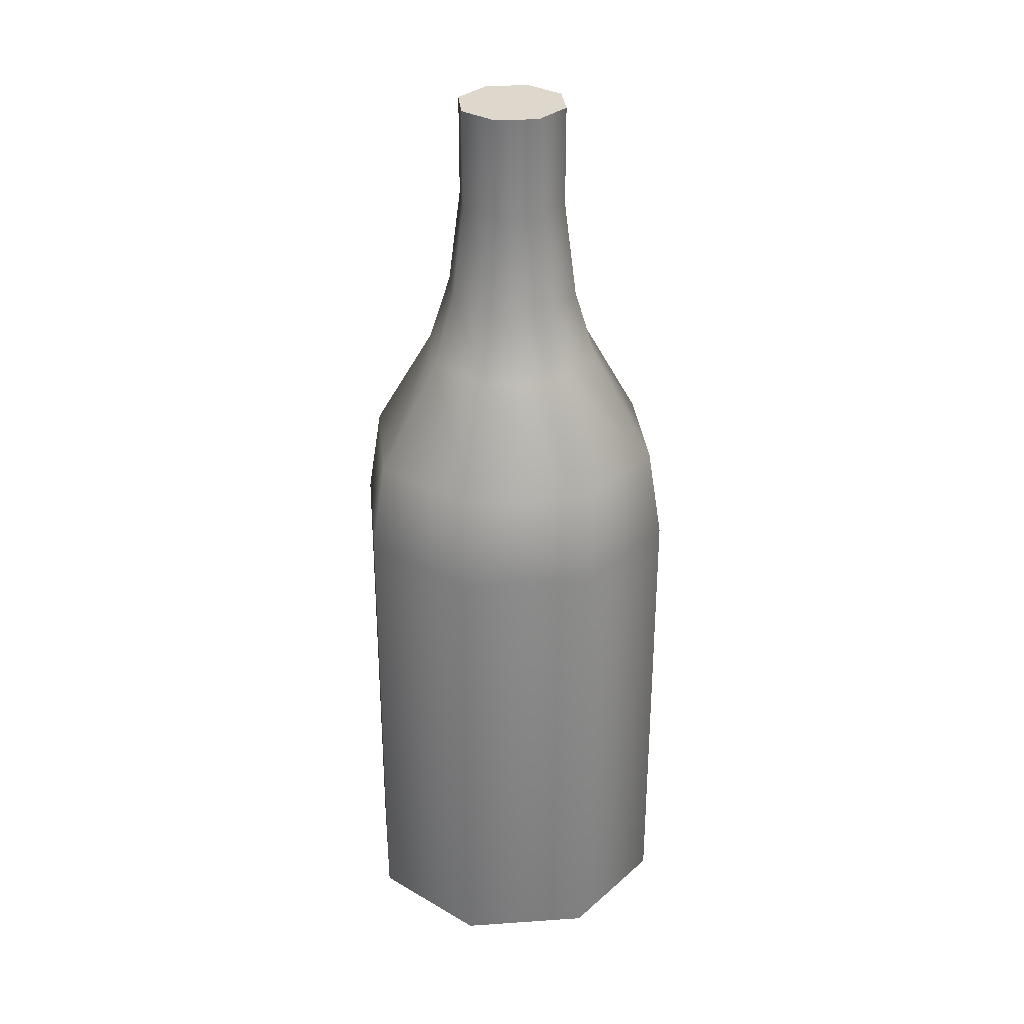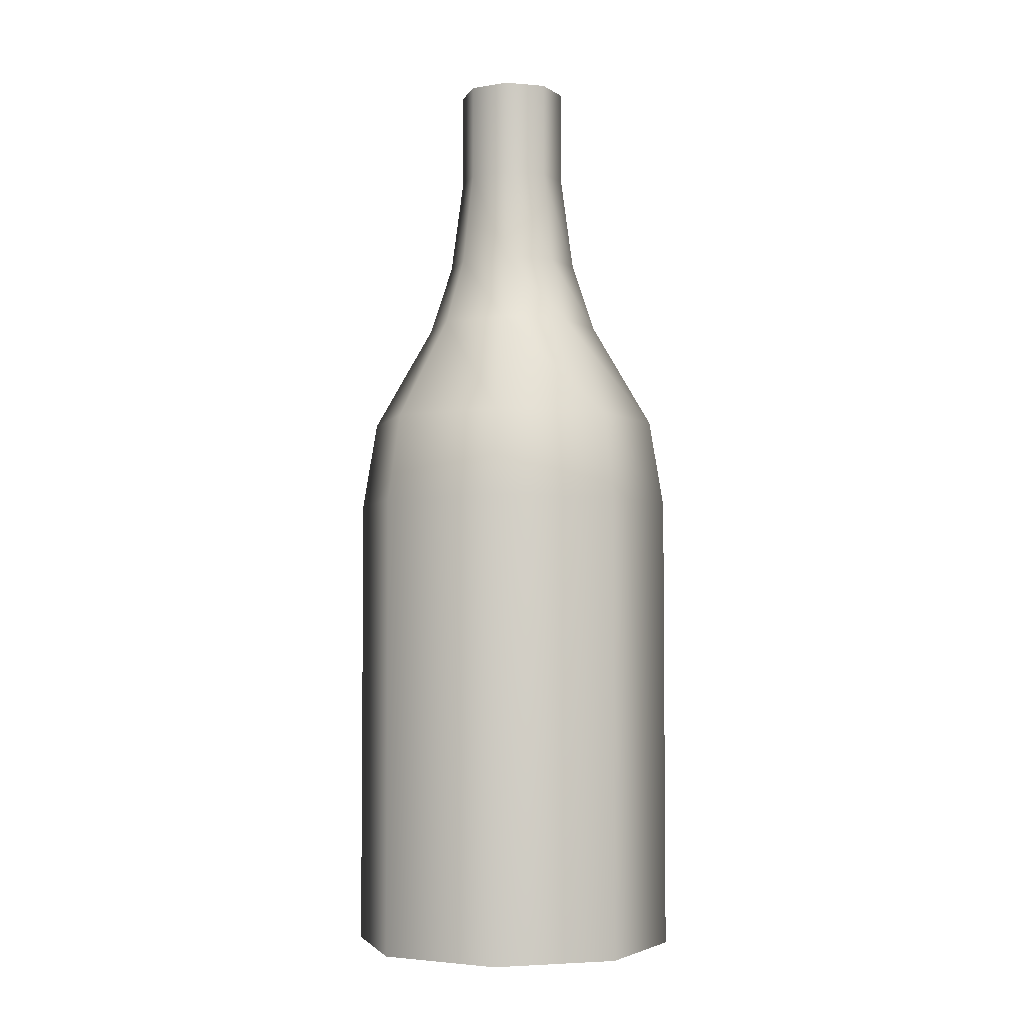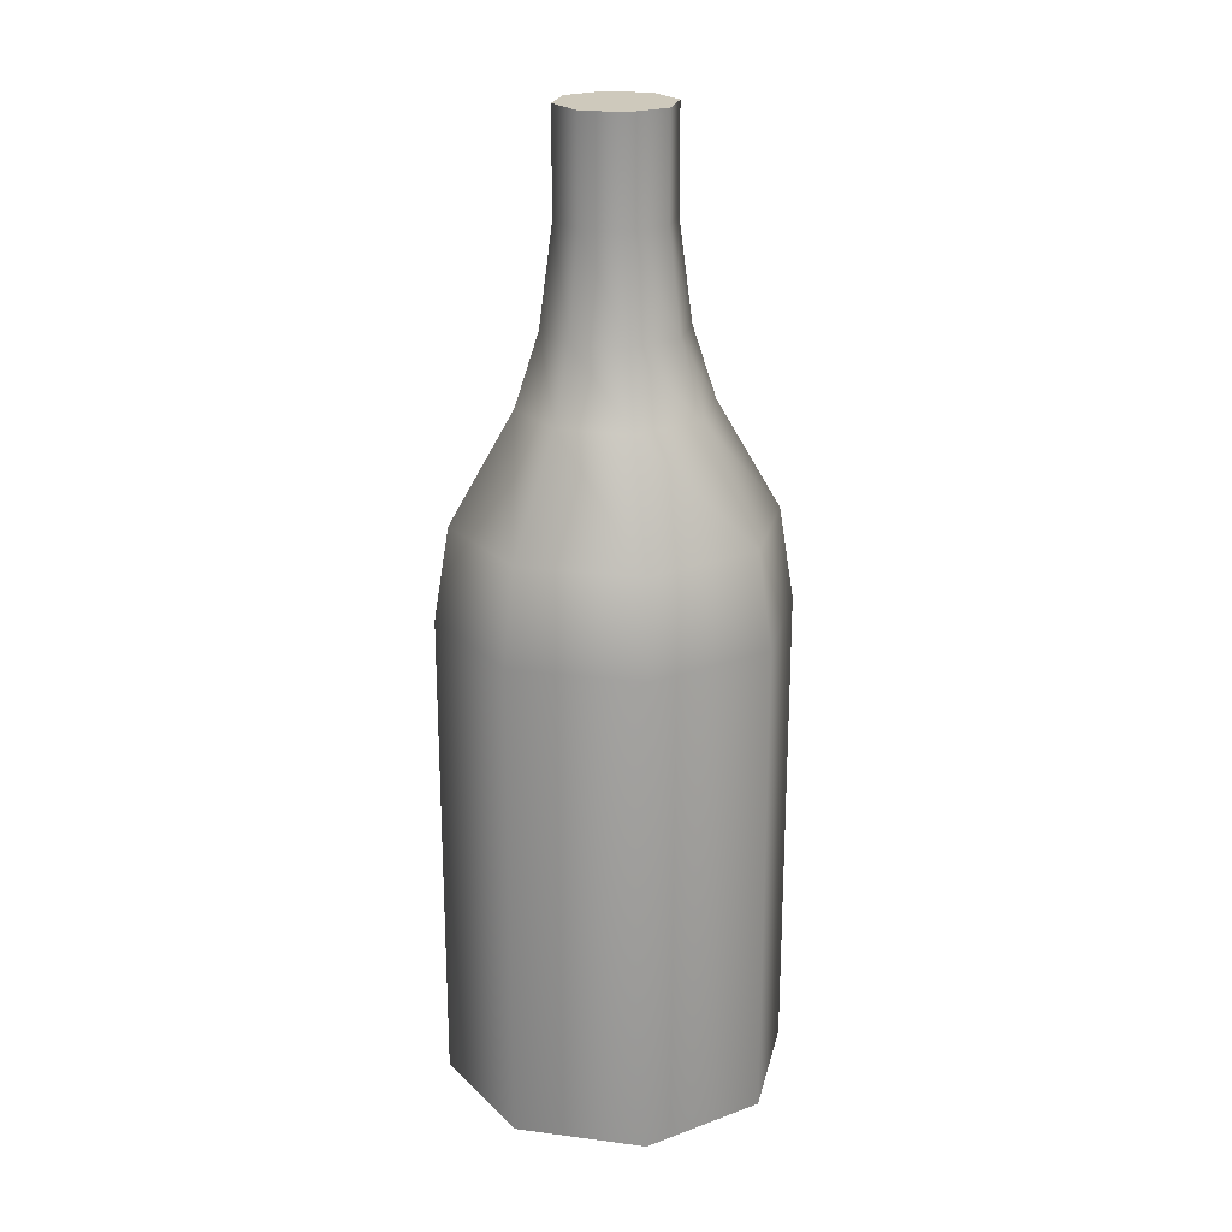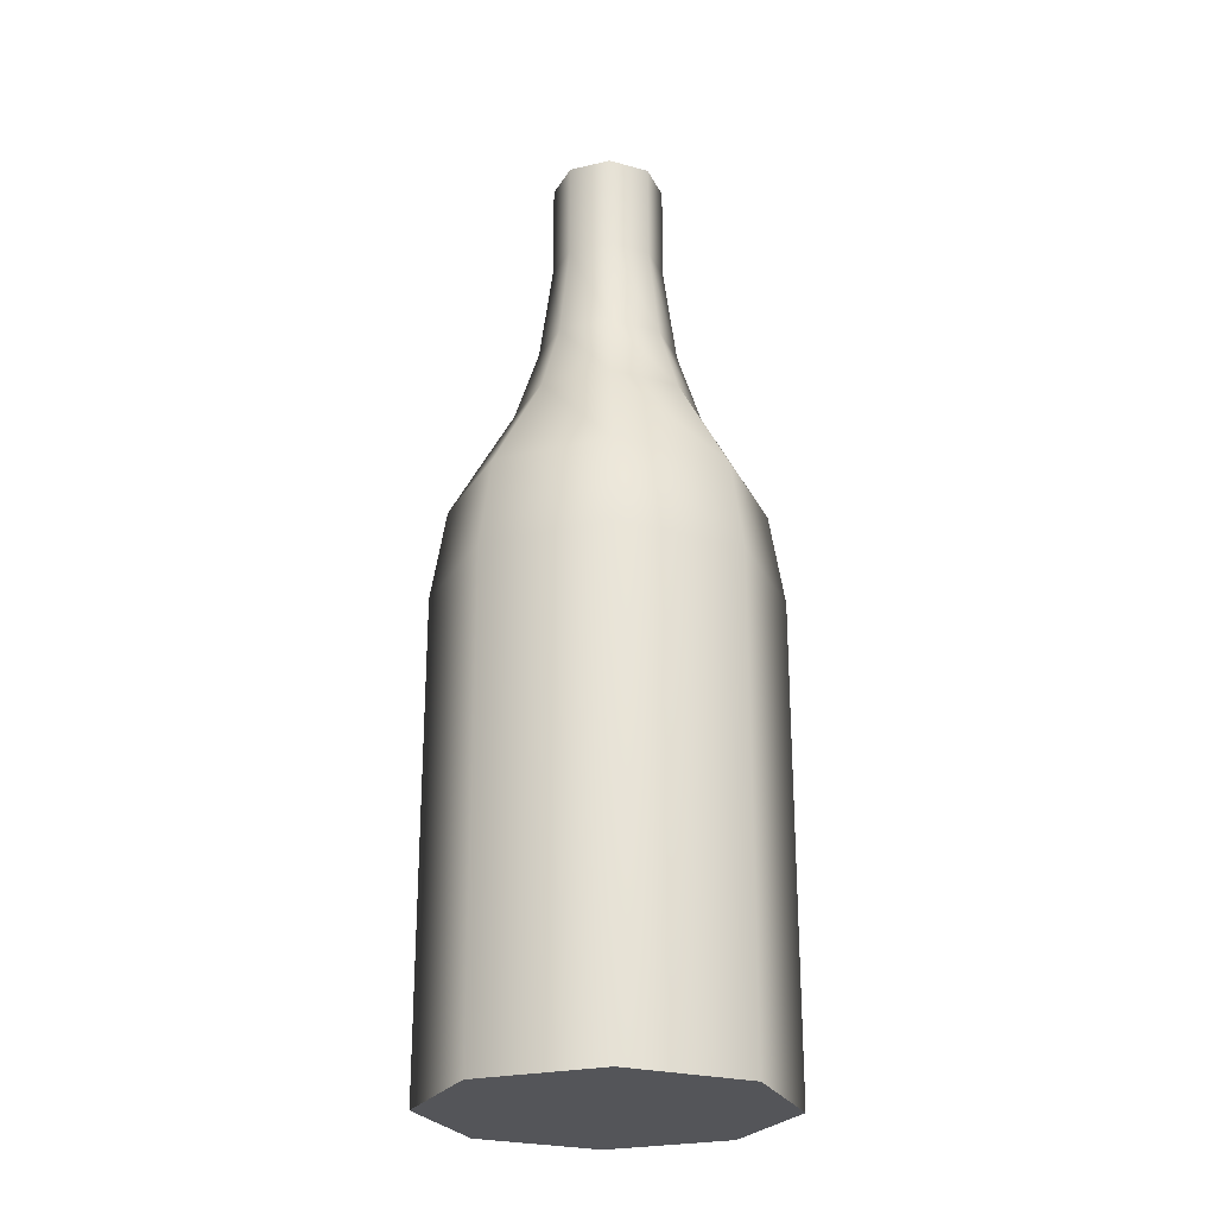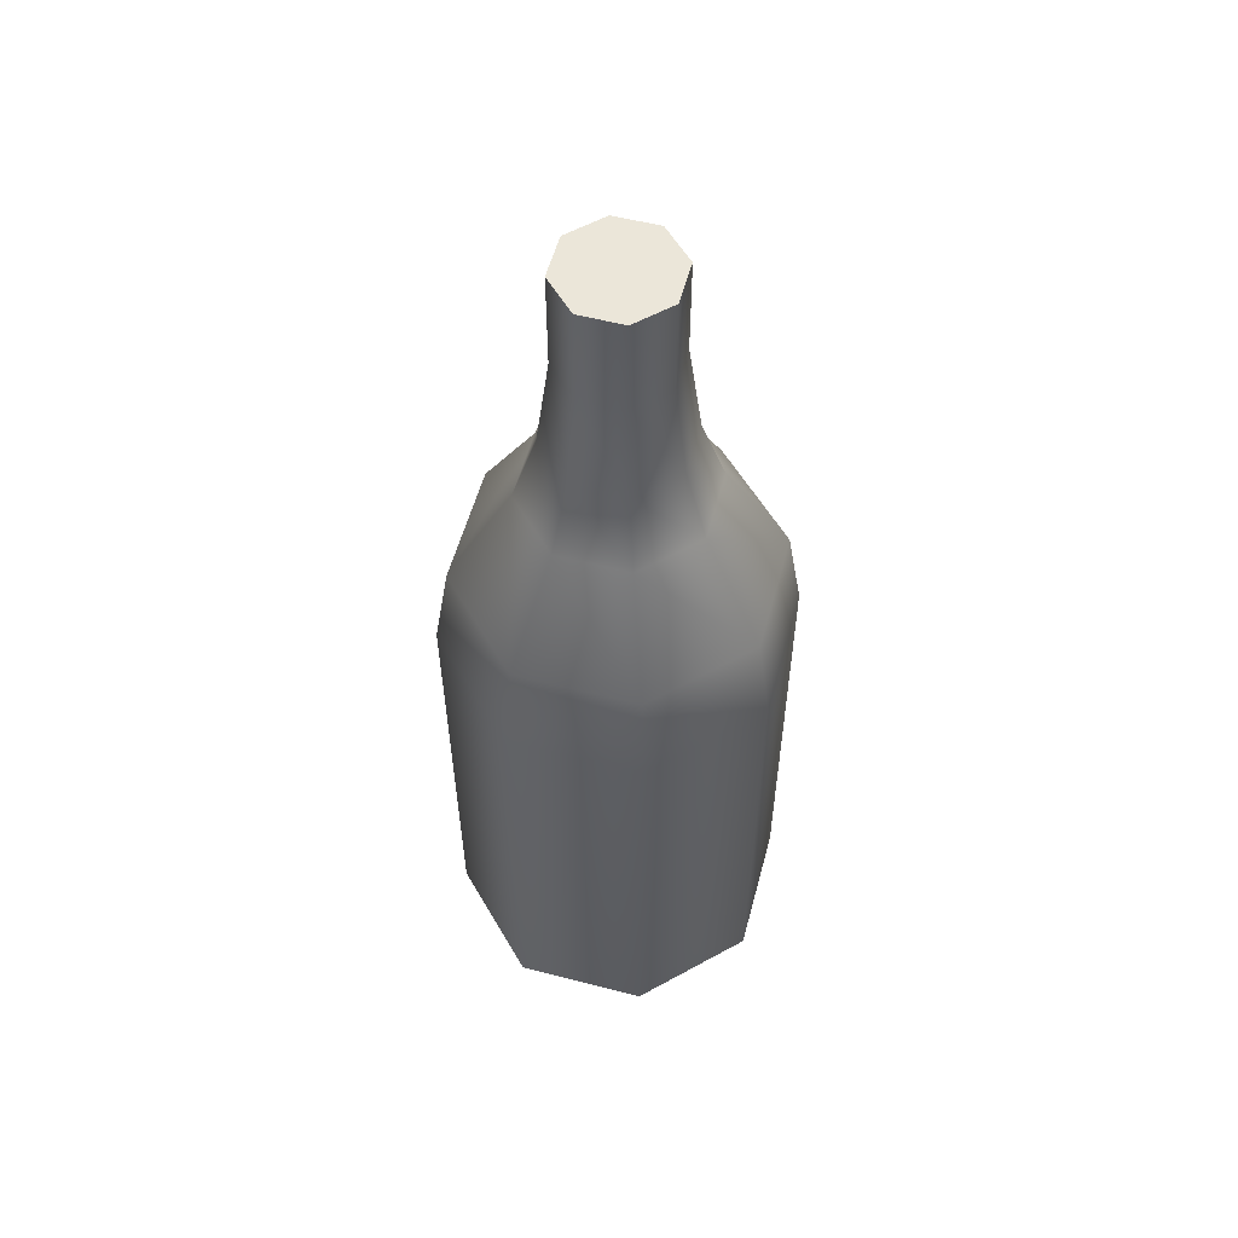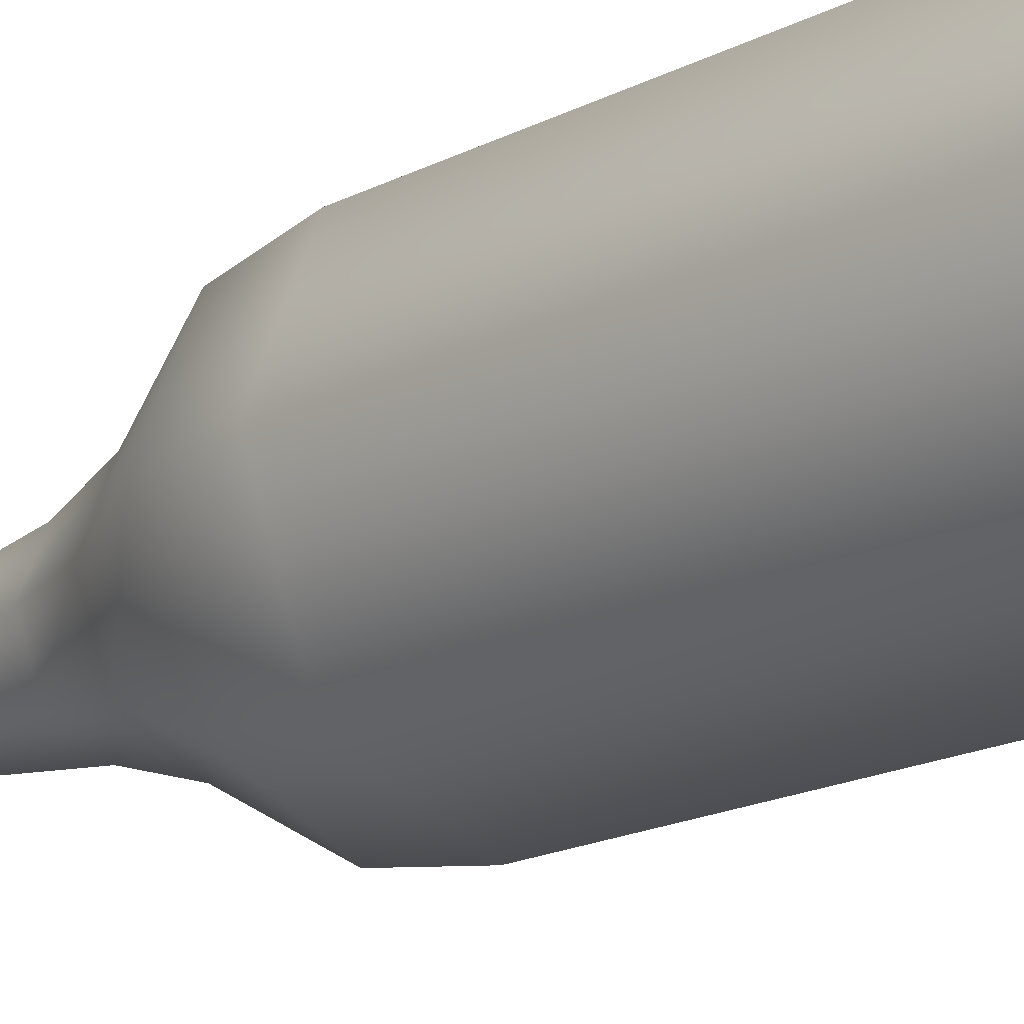
<metadata>
{"format":"obj","ext":"obj","renderer":"f3d","projection":"perspective","resolution":1024,"background":"white","views":[{"elev":31.3,"azim":16.9,"up":"+Y"},{"elev":-3.8,"azim":141.1,"up":"+Y"},{"elev":22.4,"azim":-54.8,"up":"+Y"},{"elev":-24.8,"azim":-136.7,"up":"+Y"},{"elev":56.4,"azim":-52.4,"up":"+Y"},{"elev":-19.2,"azim":-46.5,"up":"+Z"}]}
</metadata>
<code>
o WineBottle_Cube.001
v -3.524 0.000695 0.6017
v -2.434 0.000695 1.053
v -1.983 0.000695 2.143
v -2.434 0.000695 3.233
v -3.524 0.000695 3.685
v -4.614 0.000695 3.233
v -5.066 0.000695 2.143
v -4.614 0.000695 1.053
v -3.524 4.375 0.6017
v -2.434 4.375 1.053
v -1.983 4.375 2.143
v -2.434 4.375 3.233
v -3.524 4.375 3.685
v -4.614 4.375 3.233
v -5.066 4.375 2.143
v -4.614 4.375 1.053
v -3.524 5.208 0.7379
v -2.531 5.208 1.149
v -2.119 5.208 2.143
v -2.531 5.208 3.137
v -3.524 5.208 3.548
v -4.518 5.208 3.137
v -4.93 5.208 2.143
v -4.518 5.208 1.149
v -3.524 6.189 1.305
v -2.932 6.189 1.55
v -2.686 6.189 2.143
v -2.932 6.189 2.736
v -3.524 6.189 2.982
v -4.117 6.189 2.736
v -4.363 6.189 2.143
v -4.117 6.189 1.55
v -3.524 6.832 1.515
v -3.081 6.832 1.699
v -2.897 6.832 2.143
v -3.081 6.832 2.587
v -3.524 6.832 2.771
v -3.968 6.832 2.587
v -4.152 6.832 2.143
v -3.968 6.832 1.699
v -3.524 7.72 1.634
v -3.164 7.72 1.783
v -3.015 7.72 2.143
v -3.164 7.72 2.503
v -3.524 7.72 2.652
v -3.884 7.72 2.503
v -4.034 7.72 2.143
v -3.884 7.72 1.783
v -3.524 8.627 1.634
v -3.164 8.627 1.783
v -3.015 8.627 2.143
v -3.164 8.627 2.503
v -3.524 8.627 2.652
v -3.884 8.627 2.503
v -4.034 8.627 2.143
v -3.884 8.627 1.783
f 1 2 3 4 5 6 7 8
f 15 23 24 16
f 6 14 15 7
f 4 12 13 5
f 2 10 11 3
f 7 15 16 8
f 5 13 14 6
f 3 11 12 4
f 1 9 10 2
f 8 16 9 1
f 20 28 29 21
f 13 21 22 14
f 11 19 20 12
f 9 17 18 10
f 16 24 17 9
f 14 22 23 15
f 12 20 21 13
f 10 18 19 11
f 32 40 33 25
f 18 26 27 19
f 23 31 32 24
f 21 29 30 22
f 19 27 28 20
f 17 25 26 18
f 24 32 25 17
f 22 30 31 23
f 37 45 46 38
f 30 38 39 31
f 28 36 37 29
f 26 34 35 27
f 31 39 40 32
f 29 37 38 30
f 27 35 36 28
f 25 33 34 26
f 47 55 56 48
f 35 43 44 36
f 33 41 42 34
f 40 48 41 33
f 38 46 47 39
f 36 44 45 37
f 34 42 43 35
f 39 47 48 40
f 49 56 55 54 53 52 51 50
f 45 53 54 46
f 43 51 52 44
f 41 49 50 42
f 48 56 49 41
f 46 54 55 47
f 44 52 53 45
f 42 50 51 43

</code>
